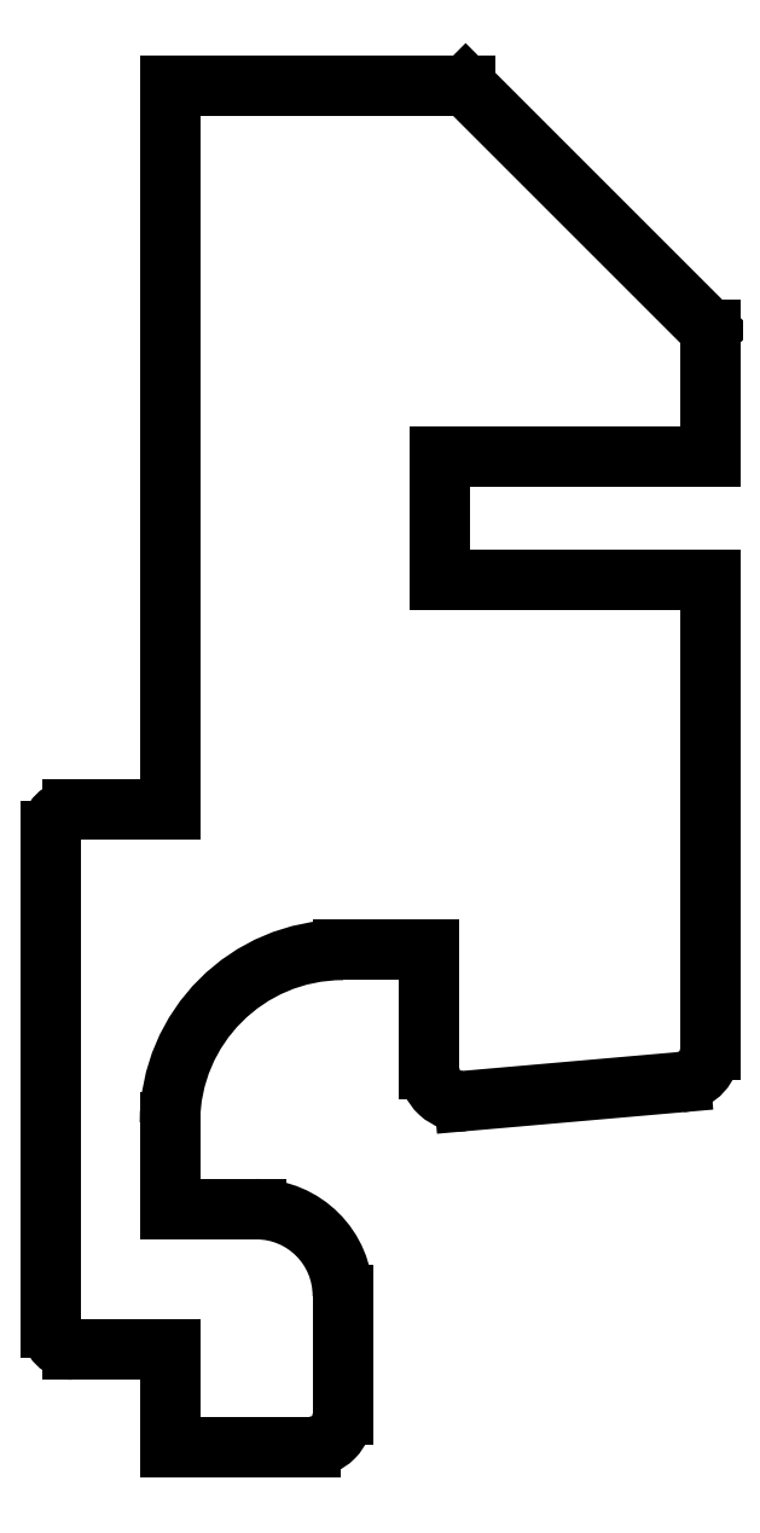
<metadata>
{"format":"dxf","ext":"dxf","renderer":"ezdxf+matplotlib","layout":"modelspace","background":"white","min_lineweight":24,"dpi":150}
</metadata>
<code>
0
SECTION
2
ENTITIES
0
LINE
8
Shape2DView
10
13.5
20
1.5
30
0
11
13.5
21
7
31
0
0
ARC
8
Shape2DView
10
9.5
20
7
30
0
40
4
50
-2.544e-14
51
90
0
LINE
8
Shape2DView
10
9.5
20
11
30
0
11
5.5
21
11
31
0
0
LINE
8
Shape2DView
10
5.5
20
11
30
0
11
5.5
21
15
31
0
0
ARC
8
Shape2DView
10
13.5
20
15
30
0
40
8
50
90
51
180
0
LINE
8
Shape2DView
10
13.5
20
23
30
0
11
17.5
21
23
31
0
0
LINE
8
Shape2DView
10
17.5
20
23
30
0
11
17.5
21
17.5
31
0
0
ARC
8
Shape2DView
10
19
20
17.5
30
0
40
1.5
50
180
51
-85
0
LINE
8
Shape2DView
10
19.13
20
16.01
30
0
11
29.13
21
16.88
31
0
0
ARC
8
Shape2DView
10
29
20
18.37
30
0
40
1.5
50
-85
51
0
0
ARC
8
Shape2DView
10
12
20
1.5
30
0
40
1.5
50
-90
51
3.393e-14
0
LINE
8
Shape2DView
10
30.5
20
40.15
30
0
11
18
21
40.15
31
0
0
LINE
8
Shape2DView
10
18
20
40.15
30
0
11
18
21
45.85
31
0
0
LINE
8
Shape2DView
10
18
20
45.85
30
0
11
30.5
21
45.85
31
0
0
LINE
8
Shape2DView
10
30.5
20
45.85
30
0
11
30.5
21
51.69
31
0
0
LINE
8
Shape2DView
10
30.5
20
51.69
30
0
11
19.19
21
63
31
0
0
LINE
8
Shape2DView
10
19.19
20
63
30
0
11
5.5
21
63
31
0
0
LINE
8
Shape2DView
10
5.5
20
63
30
0
11
5.5
21
29.5
31
0
0
LINE
8
Shape2DView
10
5.5
20
29.5
30
0
11
1
21
29.5
31
0
0
ARC
8
Shape2DView
10
1
20
28.5
30
0
40
1
50
90
51
180
0
LINE
8
Shape2DView
10
3.553e-15
20
28.5
30
0
11
1.023e-15
21
5.5
31
0
0
ARC
8
Shape2DView
10
1
20
5.5
30
0
40
1
50
180
51
-90
0
LINE
8
Shape2DView
10
1
20
4.5
30
0
11
5.5
21
4.5
31
0
0
LINE
8
Shape2DView
10
5.5
20
4.5
30
0
11
5.5
21
-7.105e-15
31
0
0
LINE
8
Shape2DView
10
5.5
20
-1.066e-14
30
0
11
12
21
-1.423e-14
31
0
0
LINE
8
Shape2DView
10
30.5
20
18.37
30
0
11
30.5
21
40.15
31
0
0
ENDSEC
0
EOF

</code>
